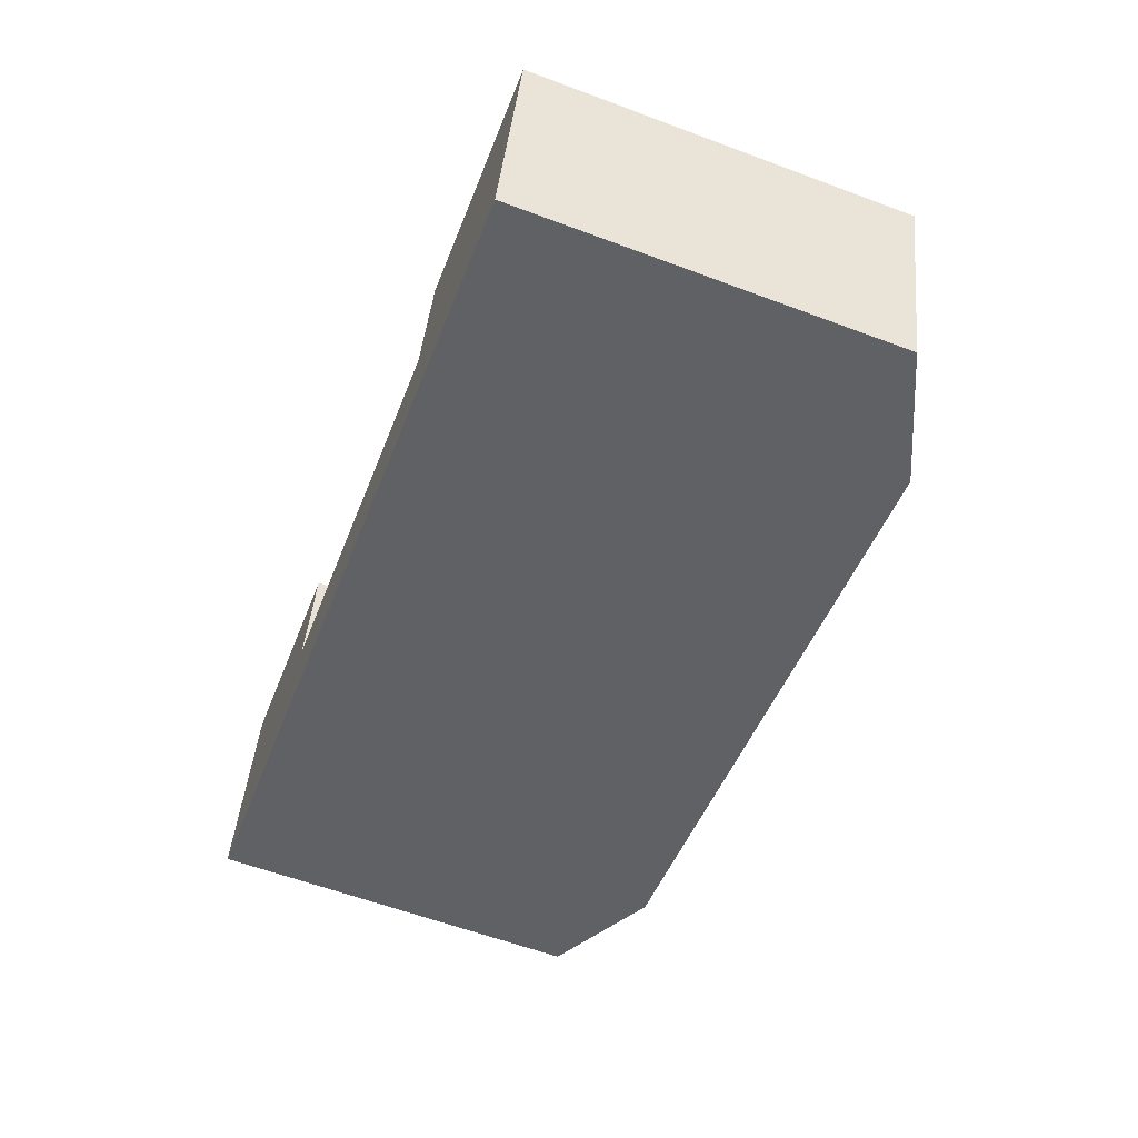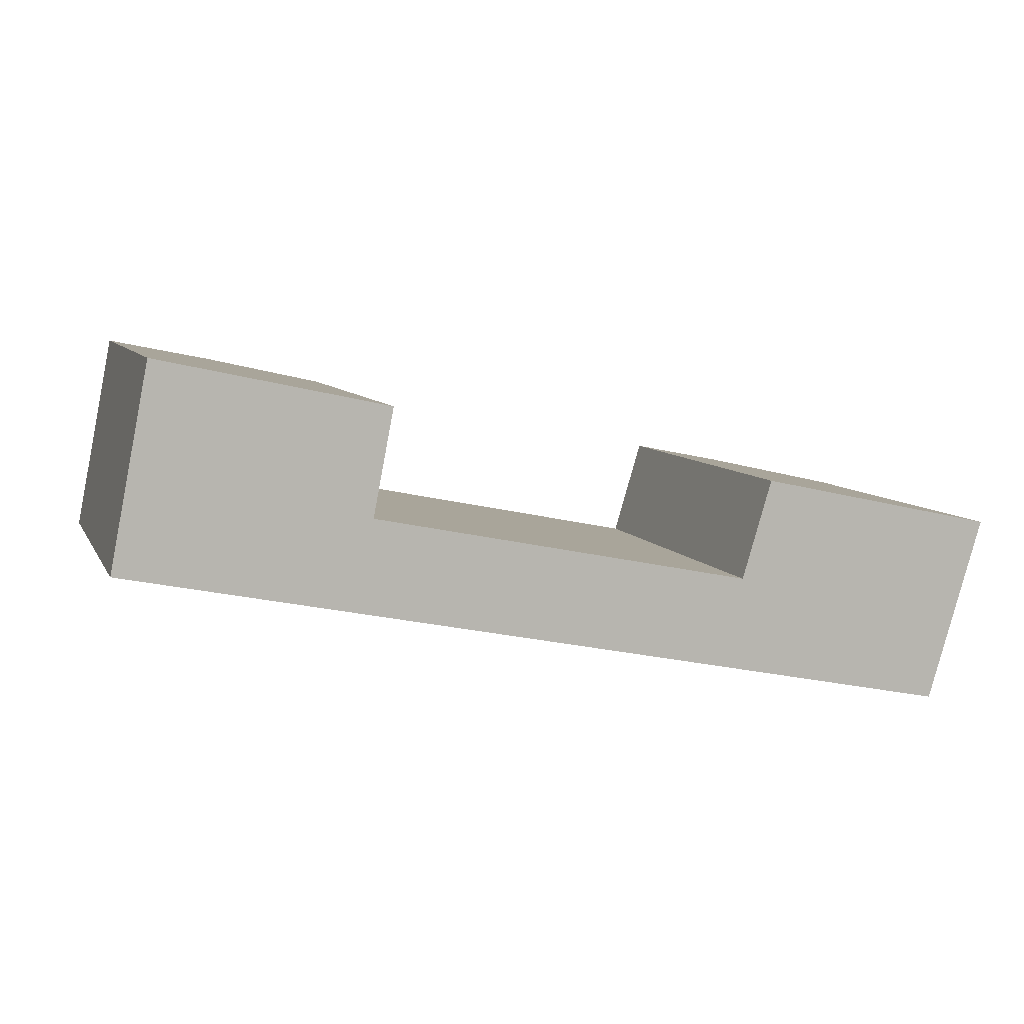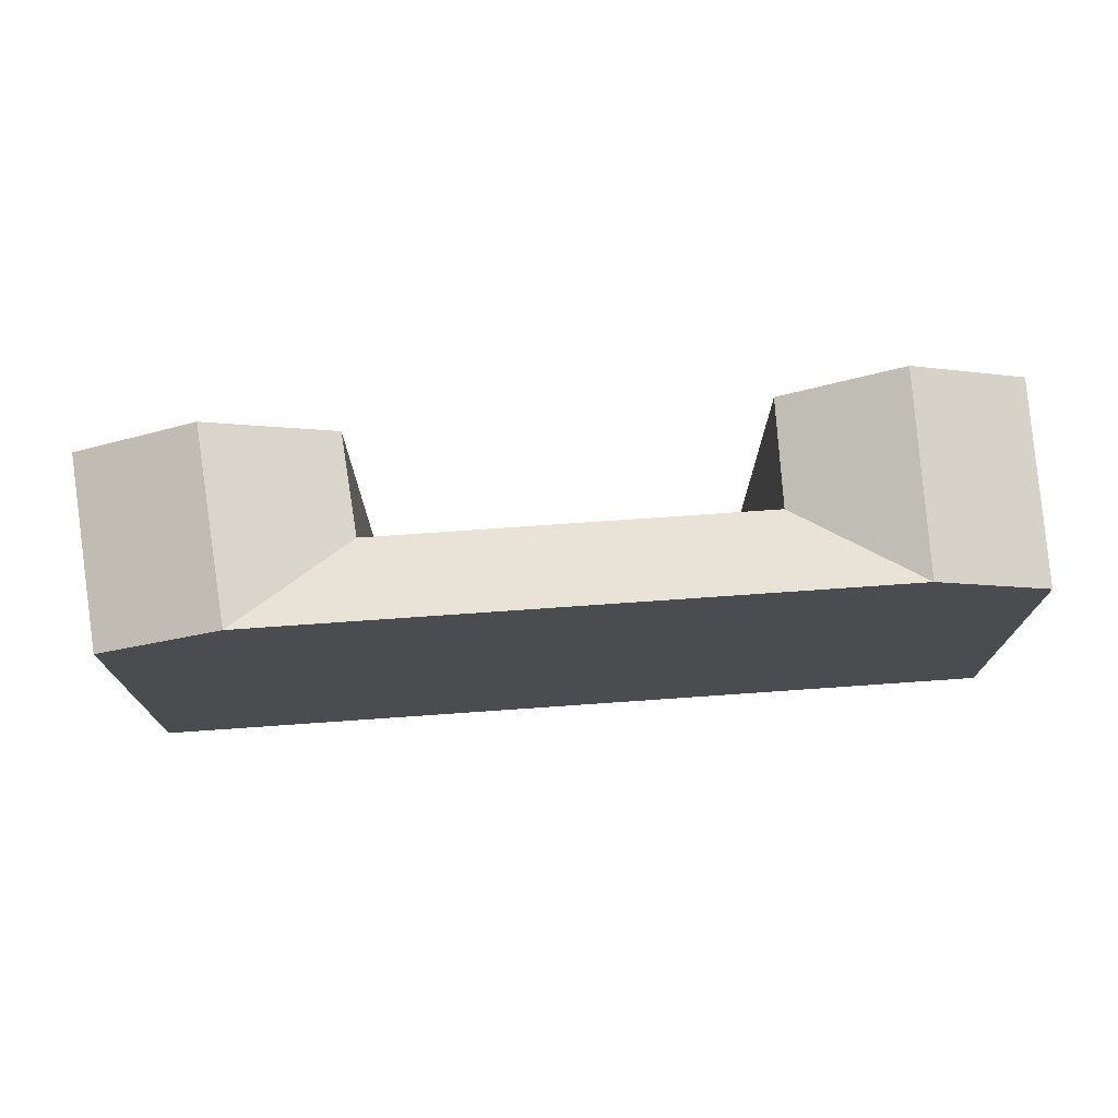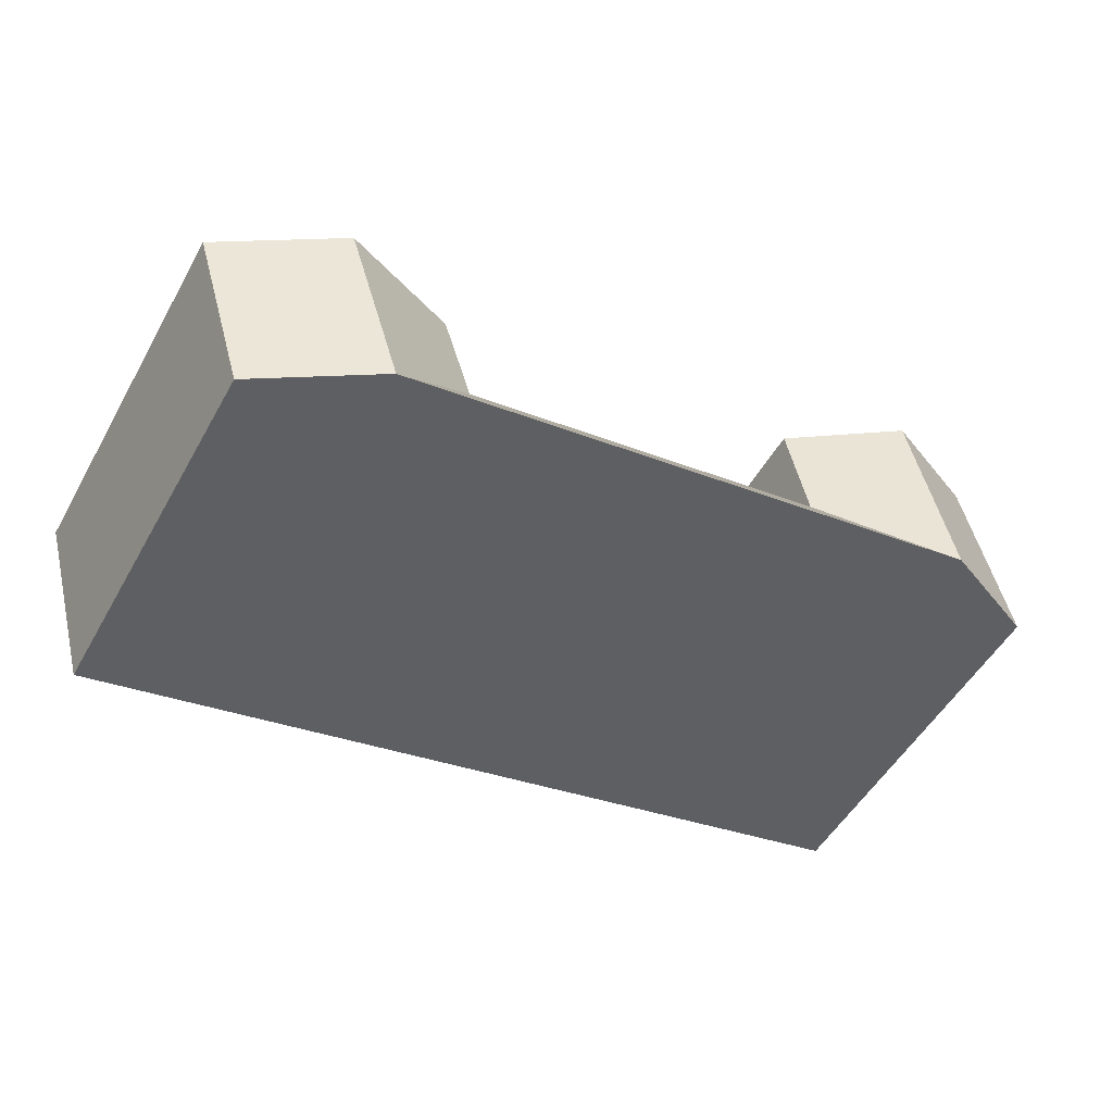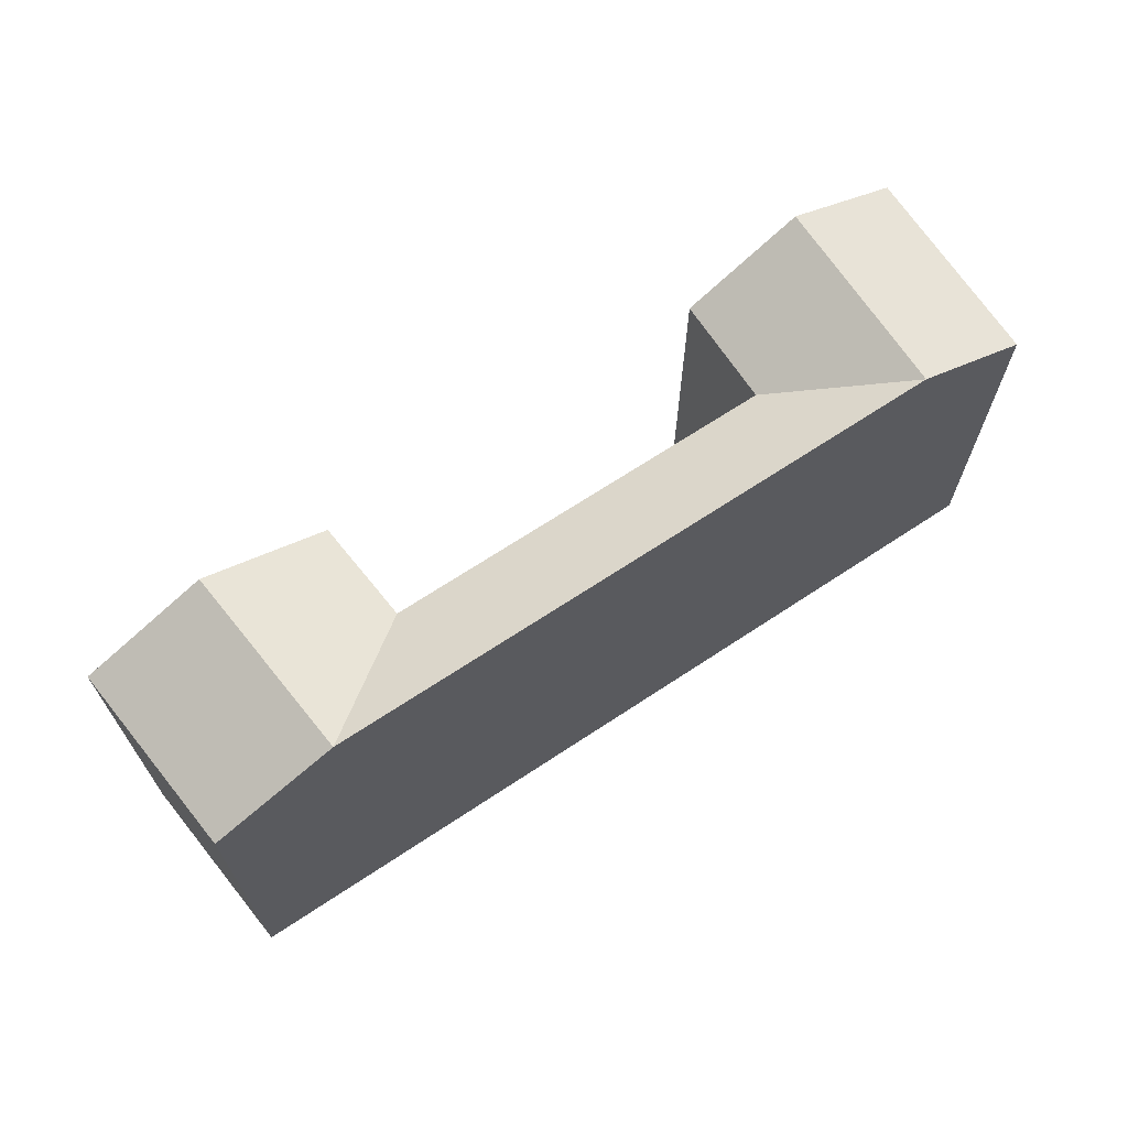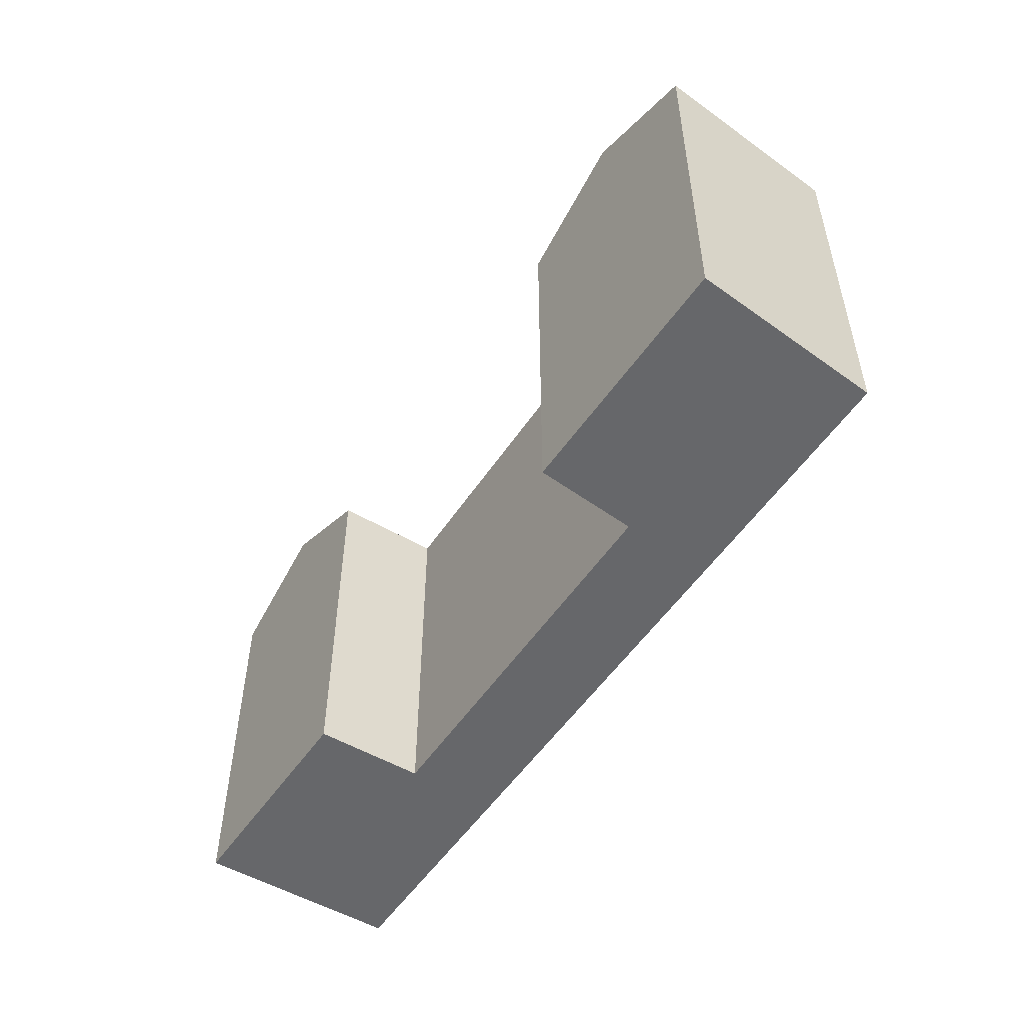
<metadata>
{"format":"obj","ext":"obj","renderer":"f3d","projection":"perspective","resolution":1024,"background":"white","views":[{"elev":-60.3,"azim":69.1,"up":"+Z"},{"elev":7.7,"azim":-17.1,"up":"+Z"},{"elev":74.4,"azim":-172.6,"up":"+Y"},{"elev":-52.2,"azim":151.0,"up":"+Z"},{"elev":67.9,"azim":157.8,"up":"+Y"},{"elev":-52.1,"azim":68.7,"up":"+Y"}]}
</metadata>
<code>
v  43.26 5.338e-16 -8.718
v  32.19 1.036e-16 -1.692
v  30.84 3.806e-16 -6.216
v  44.61 2.568e-16 -4.194
v  12.63 -1.378e-16 2.251
v  11.74 1.449e-16 -2.366
v  0 0 0
v  0.8931 -2.827e-16 4.617
v  33.71 -2.067e-16 3.376
v  46.08 -4.34e-17 0.7088
v  13.69 -4.711e-16 7.694
v  1.977 -6.257e-16 10.22
v  43.26 19.09 -8.719
v  38.4 21.93 -2.944
v  44.61 19.09 -4.195
v  37.05 21.93 -7.468
v  32.2 19.09 -1.692
v  30.84 21.93 -6.216
v  11.74 21.93 -2.367
v  12.63 19.09 2.25
v  6.764 21.93 3.433
v  0.0004076 19.09 -0.000604
v  0.8935 19.09 4.617
v  5.871 21.93 -1.184
v  33.71 19.09 3.375
v  39.9 21.93 2.041
v  46.08 19.09 0.7082
v  7.832 21.93 8.956
v  1.977 19.09 10.22
v  13.69 19.09 7.693
g defaultobject
f 1 2 3
f 2 1 4
f 3 5 6
f 5 3 2
f 7 5 8
f 5 7 6
f 9 4 10
f 4 9 2
f 8 11 12
f 11 8 5
f 13 14 15
f 14 13 16
f 14 16 17
f 16 18 17
f 17 19 20
f 19 17 18
f 21 22 23
f 22 21 24
f 24 20 19
f 24 21 20
f 14 25 26
f 25 14 17
f 15 26 27
f 26 15 14
f 23 28 21
f 28 23 29
f 21 30 20
f 30 21 28
f 30 12 11
f 12 30 29
f 29 30 28
f 29 8 12
f 8 29 23
f 5 30 11
f 30 5 20
f 18 1 3
f 1 18 13
f 13 18 16
f 1 15 4
f 15 1 13
f 19 3 6
f 3 19 18
f 2 20 5
f 20 2 17
f 23 7 8
f 7 23 22
f 22 6 7
f 6 22 19
f 19 22 24
f 27 9 10
f 9 27 25
f 25 27 26
f 25 2 9
f 2 25 17
f 4 27 10
f 27 4 15

</code>
